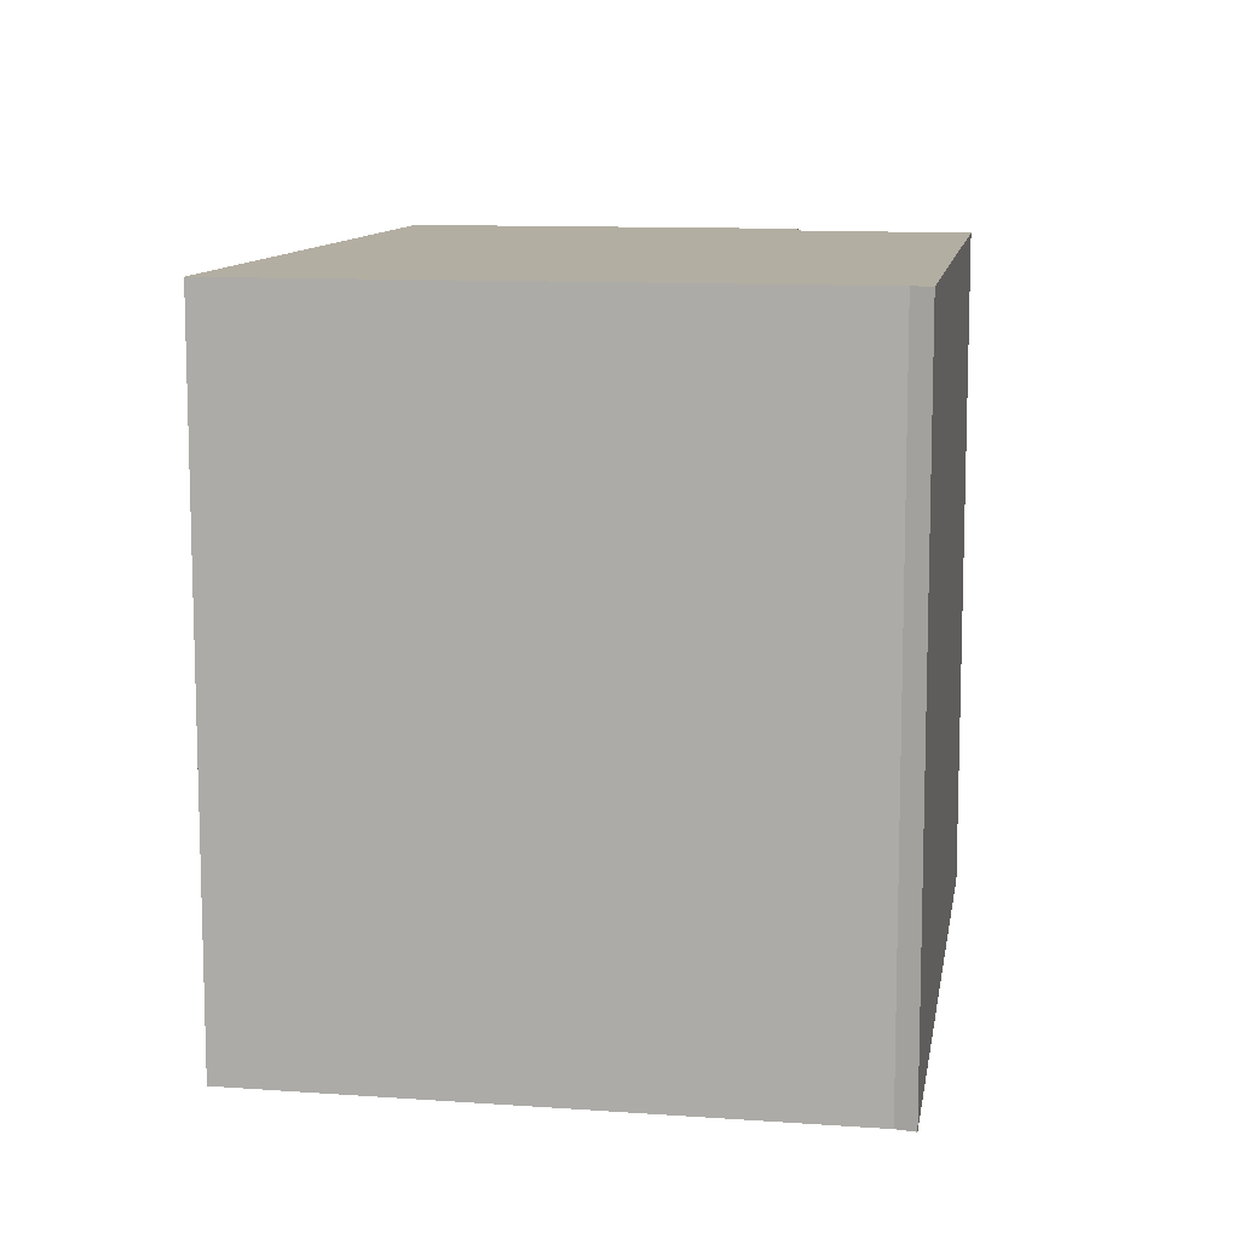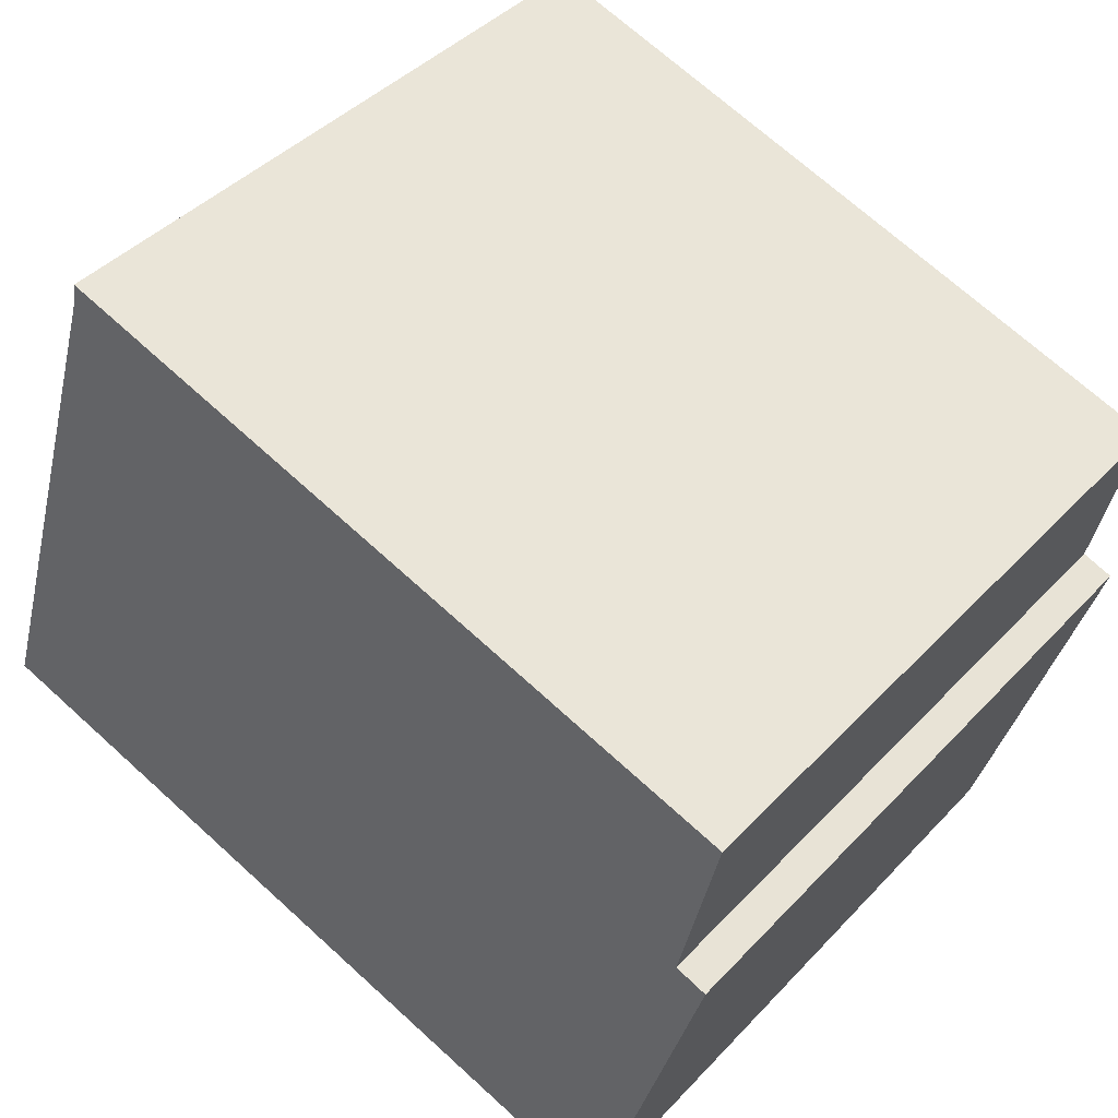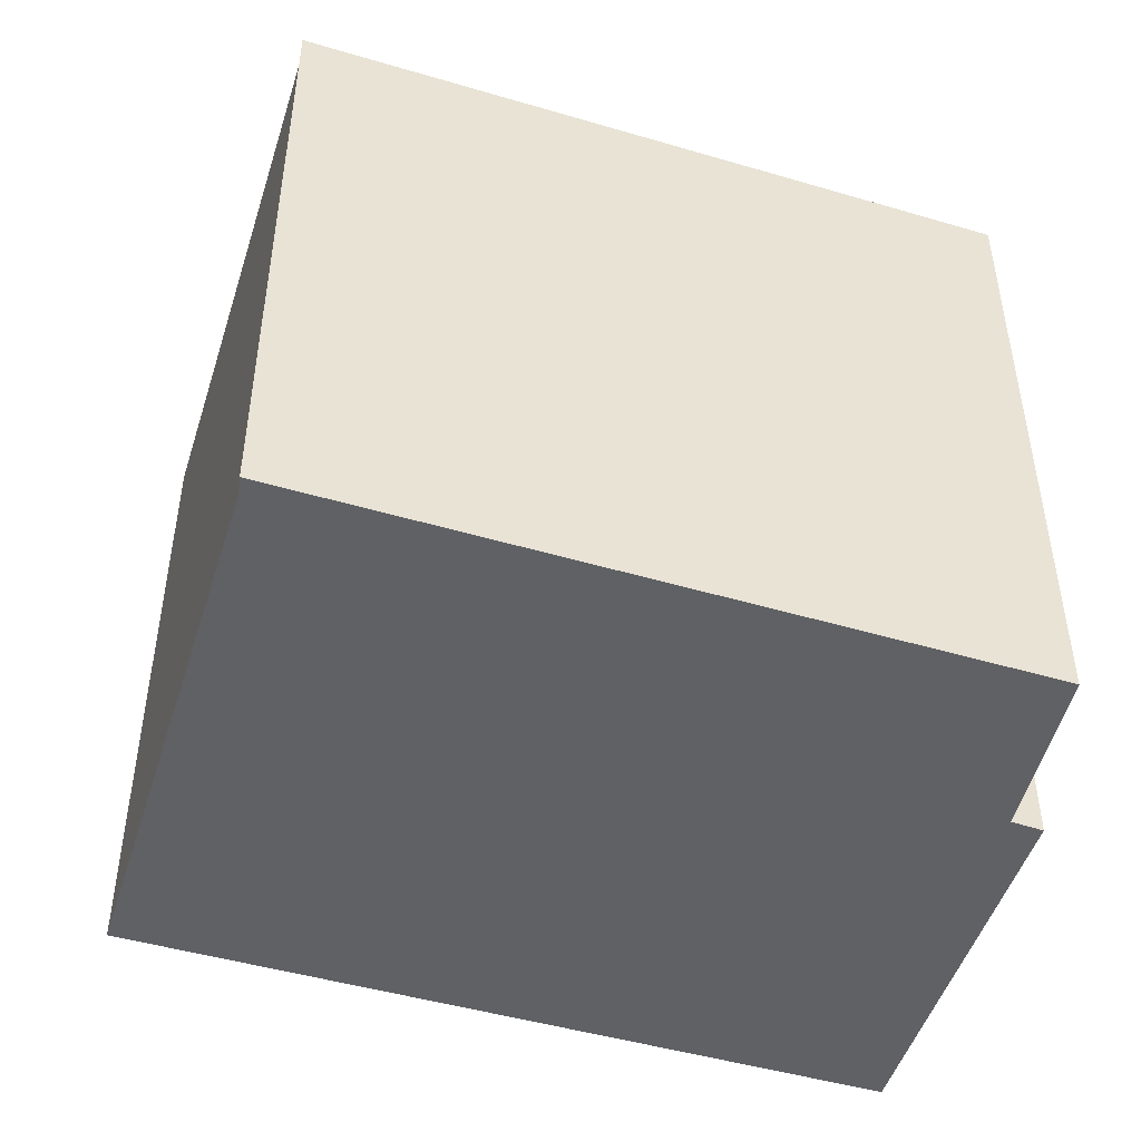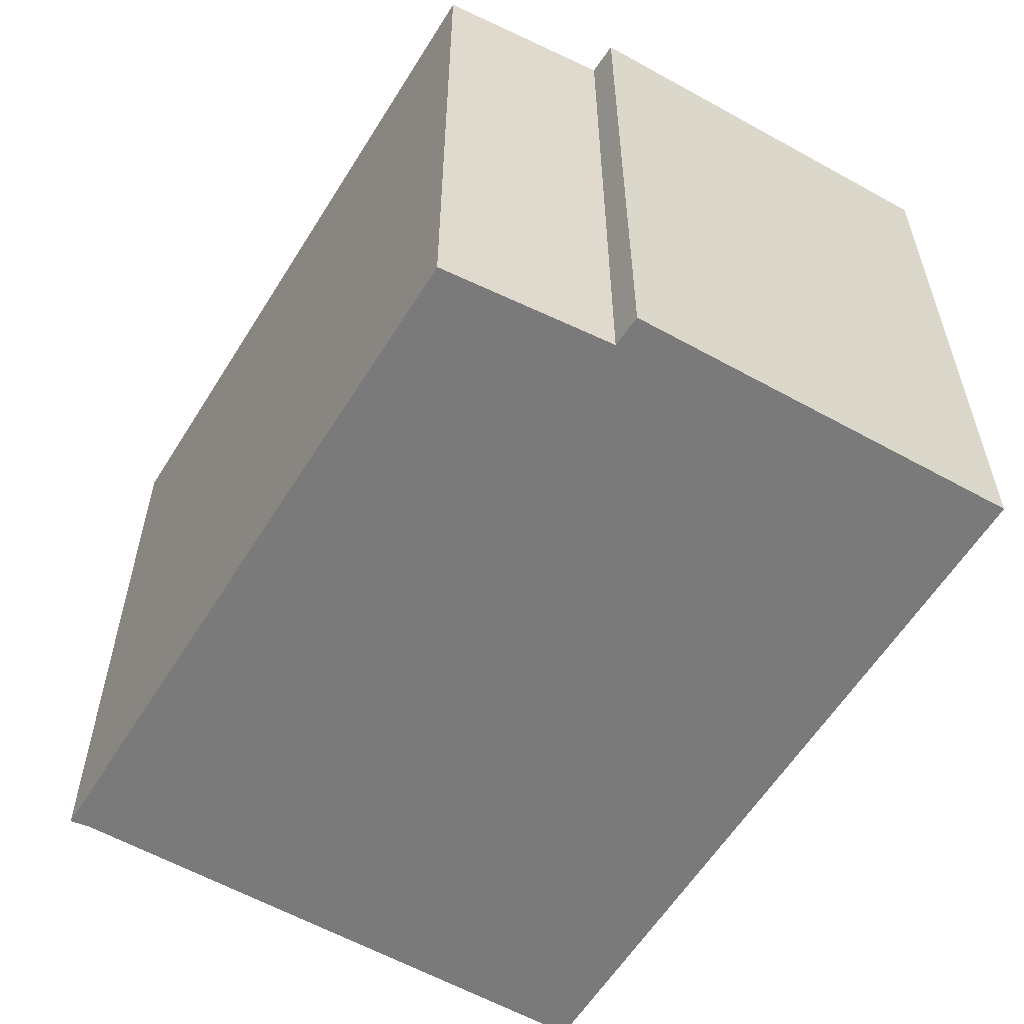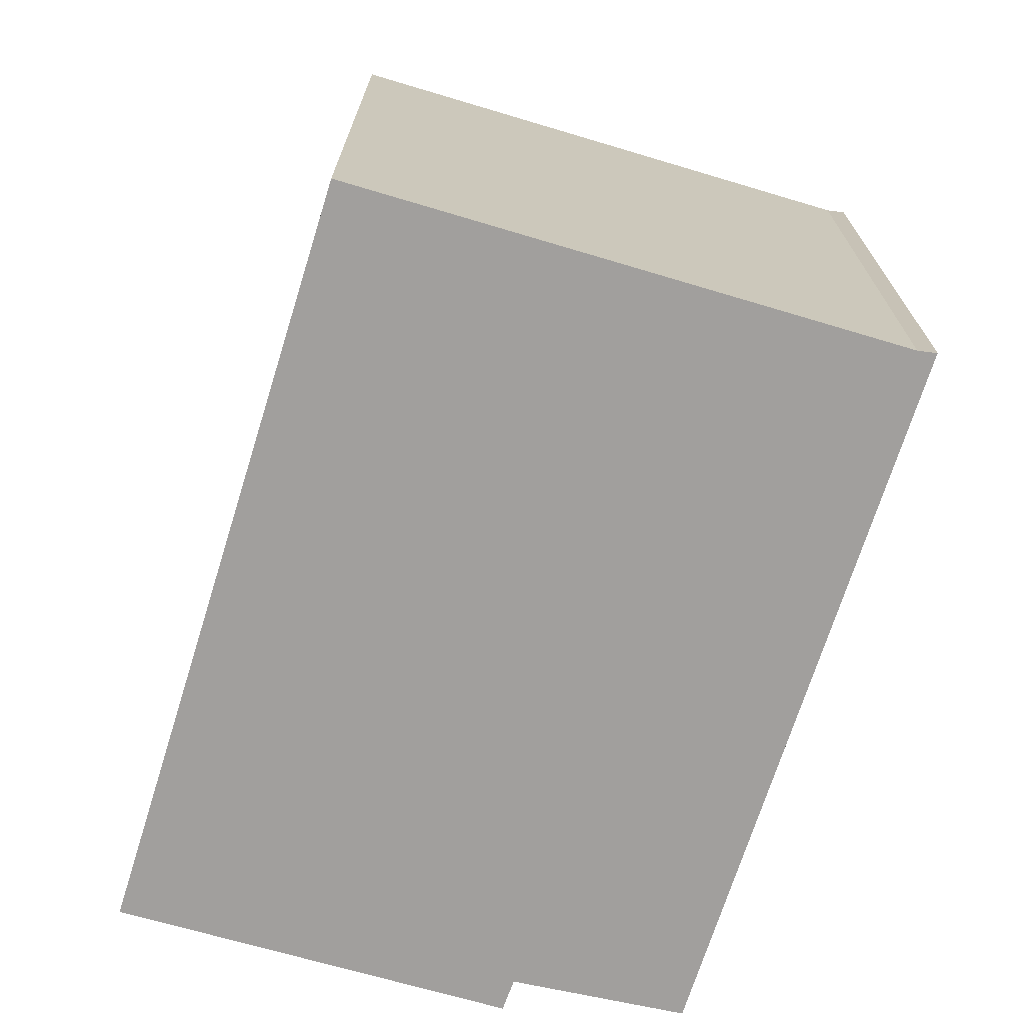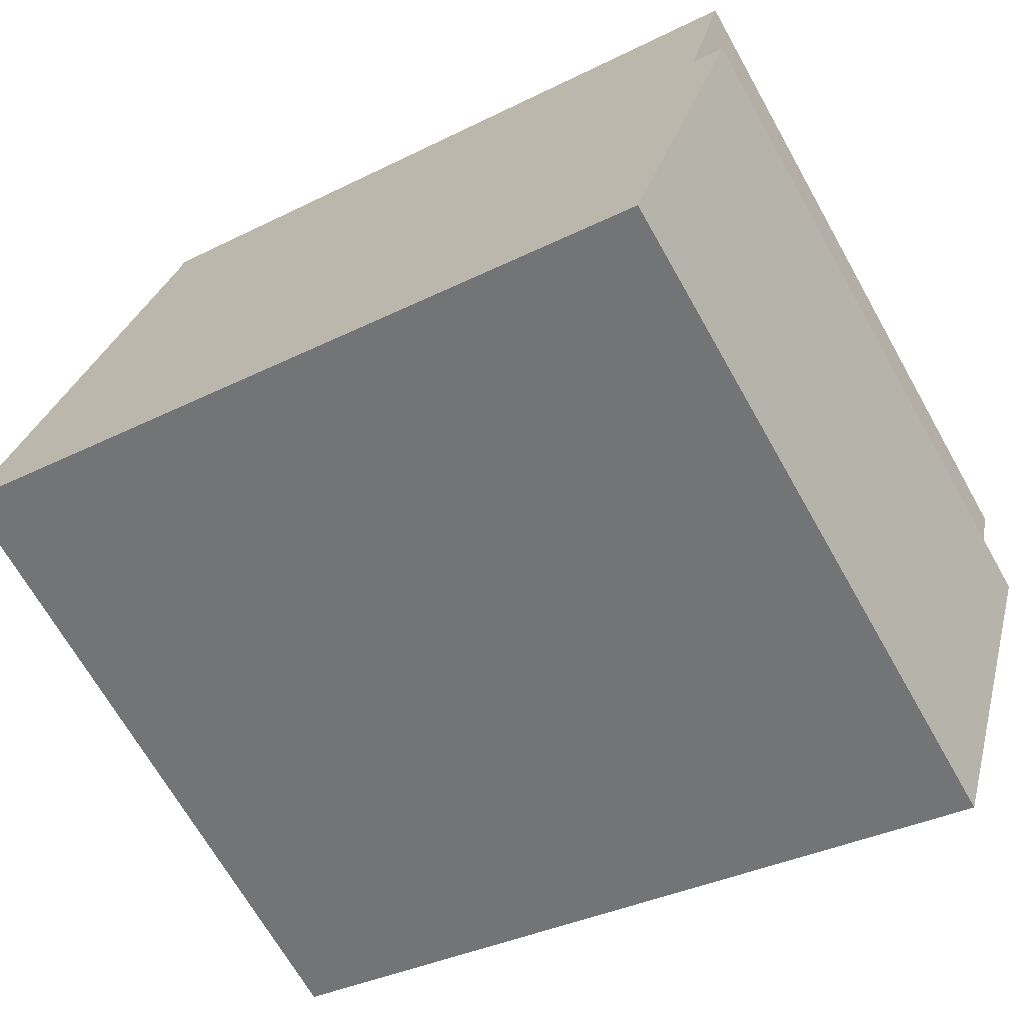
<metadata>
{"format":"obj","ext":"obj","renderer":"f3d","projection":"perspective","resolution":1024,"background":"white","views":[{"elev":10.8,"azim":-62.7,"up":"+Y"},{"elev":42.2,"azim":38.9,"up":"+Z"},{"elev":-47.9,"azim":0.0,"up":"+Y"},{"elev":-58.1,"azim":76.8,"up":"+Y"},{"elev":-71.5,"azim":-89.3,"up":"+Y"},{"elev":-68.1,"azim":29.4,"up":"+Z"}]}
</metadata>
<code>
v  7.787 6.962 -2.523
v  8.672 6.962 1.638
v  8.998 6.962 1.515
v  1.791 6.962 5.862
v  9.082 6.962 3.443
v  1.763 6.962 5.662
v  0 6.962 4.263e-16
v  1.791 -3.589e-16 5.862
v  9.082 -2.108e-16 3.443
v  8.672 -1.003e-16 1.638
v  8.998 -9.277e-17 1.515
v  7.787 1.545e-16 -2.523
v  0 0 0
v  1.763 -3.467e-16 5.662
g defaultobject
f 1 2 3
f 2 4 5
f 4 2 1
f 4 1 6
f 6 1 7
f 8 5 4
f 5 8 9
f 10 3 2
f 3 10 11
f 9 2 5
f 2 9 10
f 11 1 3
f 1 11 12
f 12 7 1
f 7 12 13
f 14 4 6
f 4 14 8
f 13 6 7
f 6 13 14
f 11 13 12
f 13 11 10
f 13 10 9
f 13 9 14
f 14 9 8

</code>
